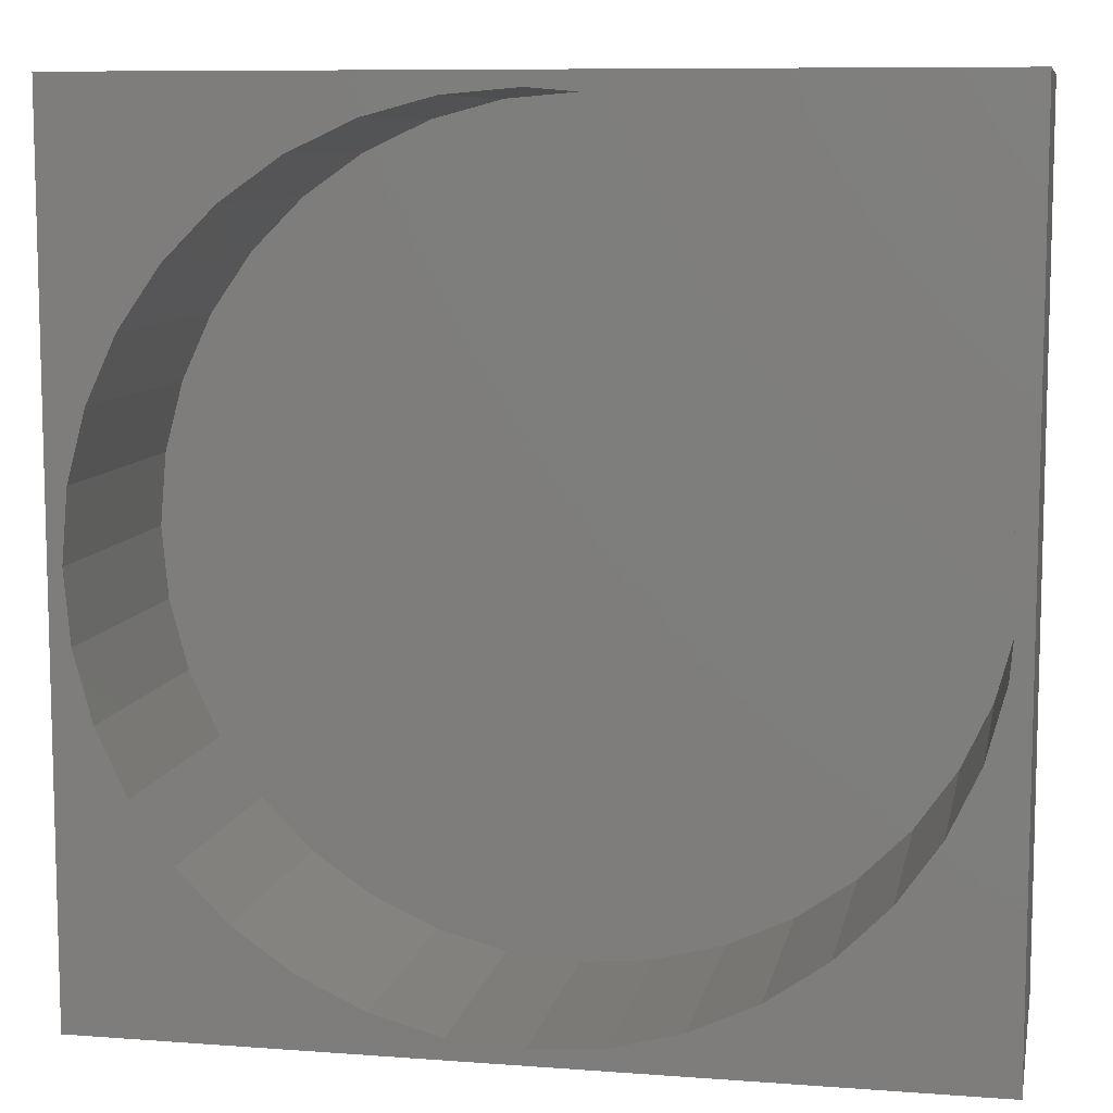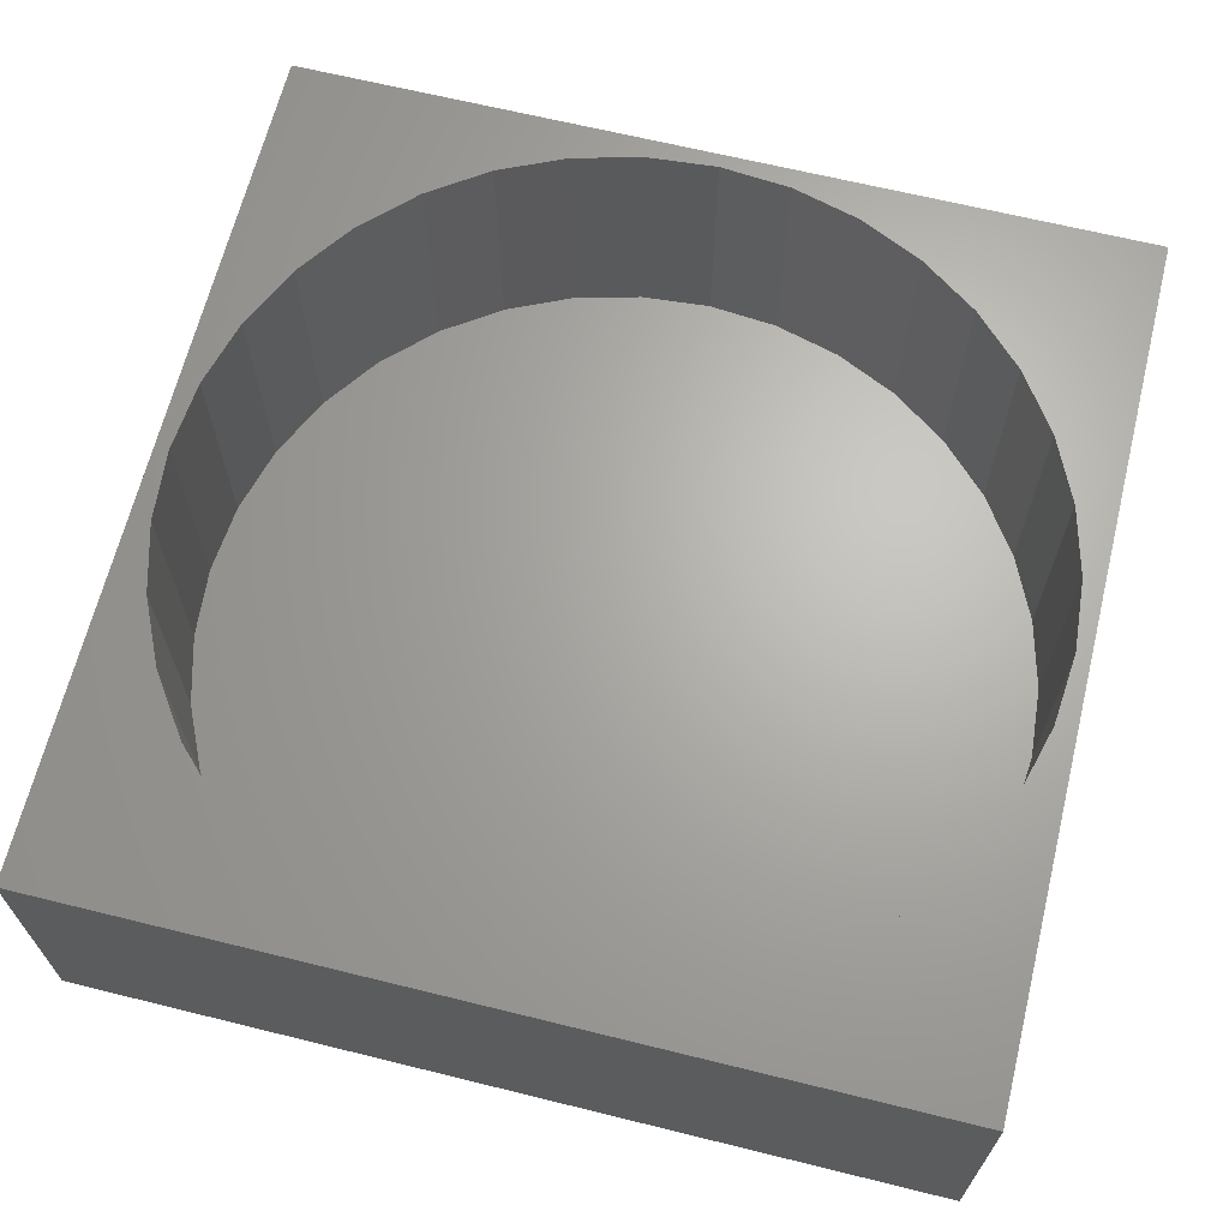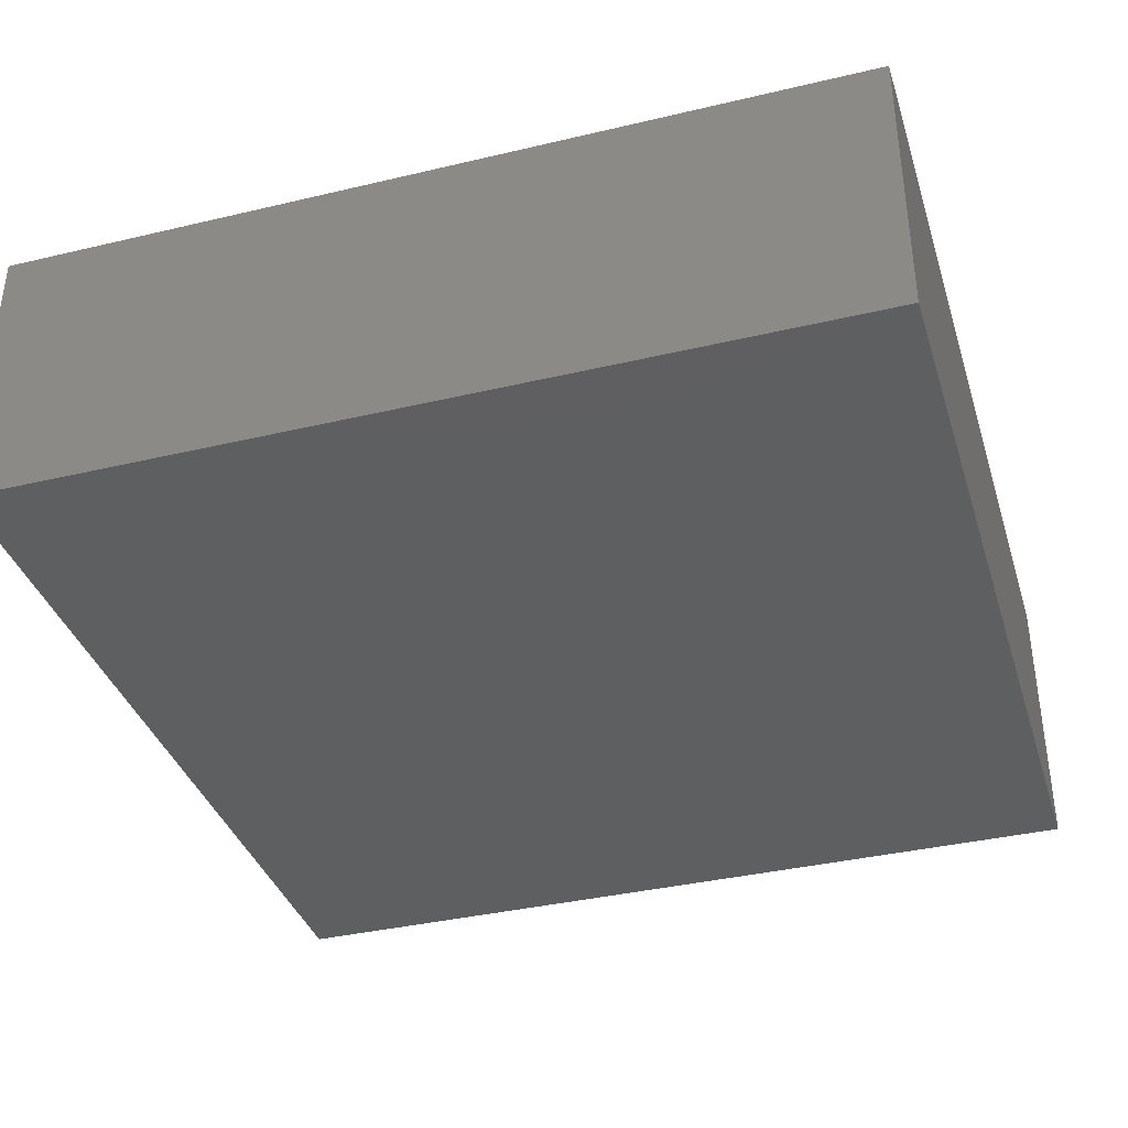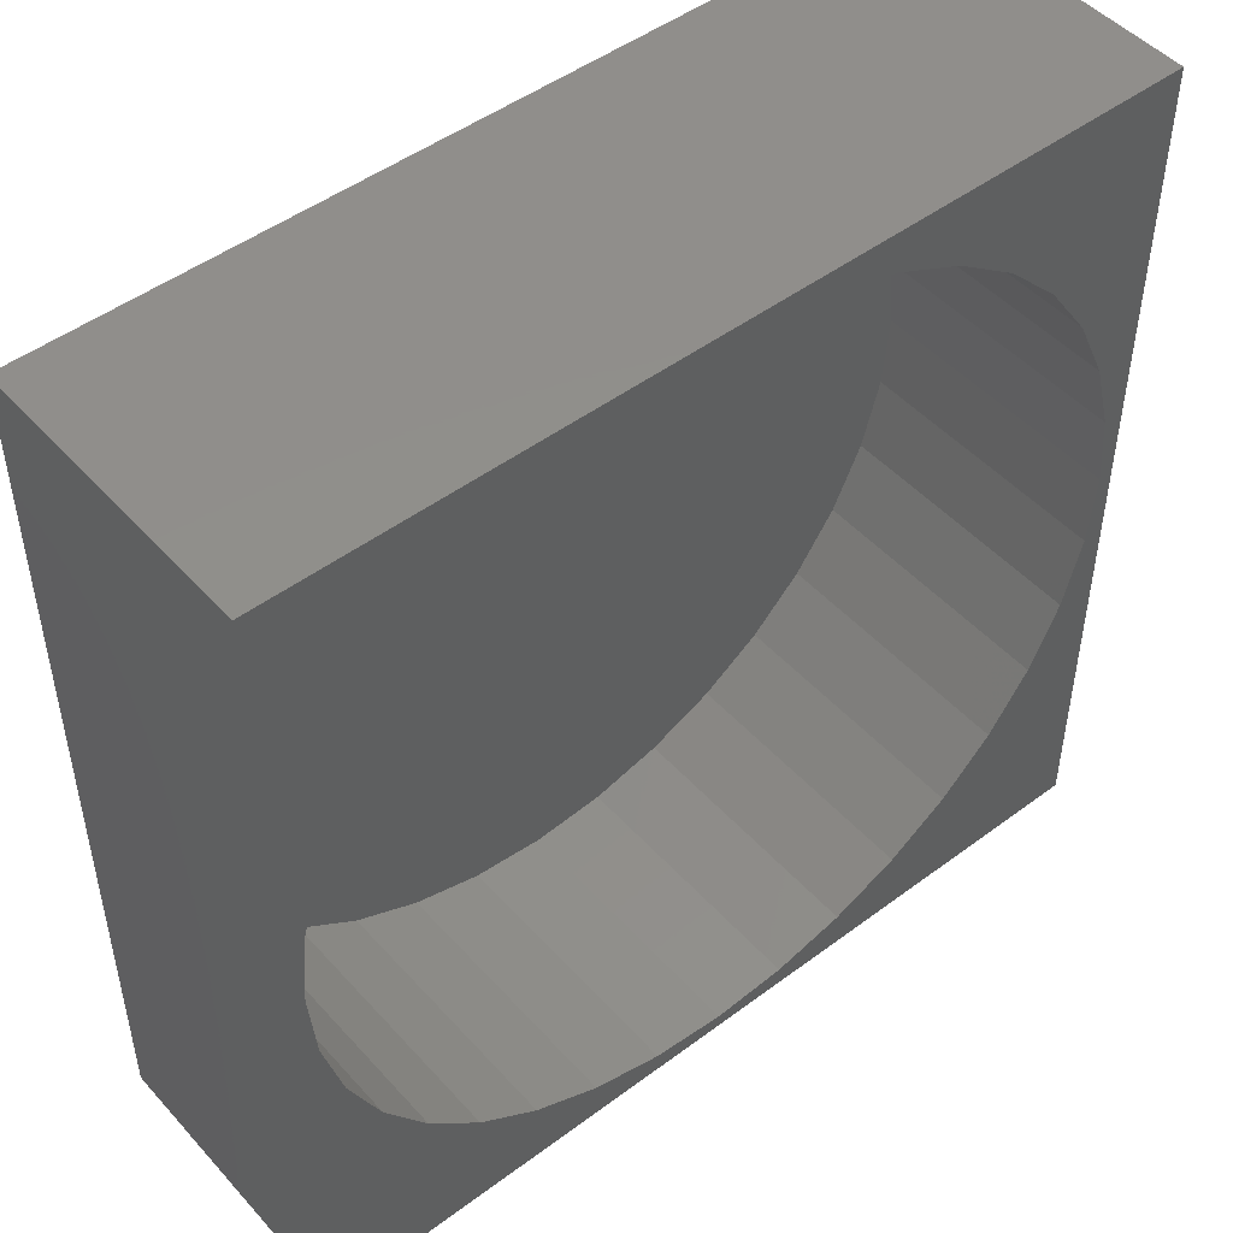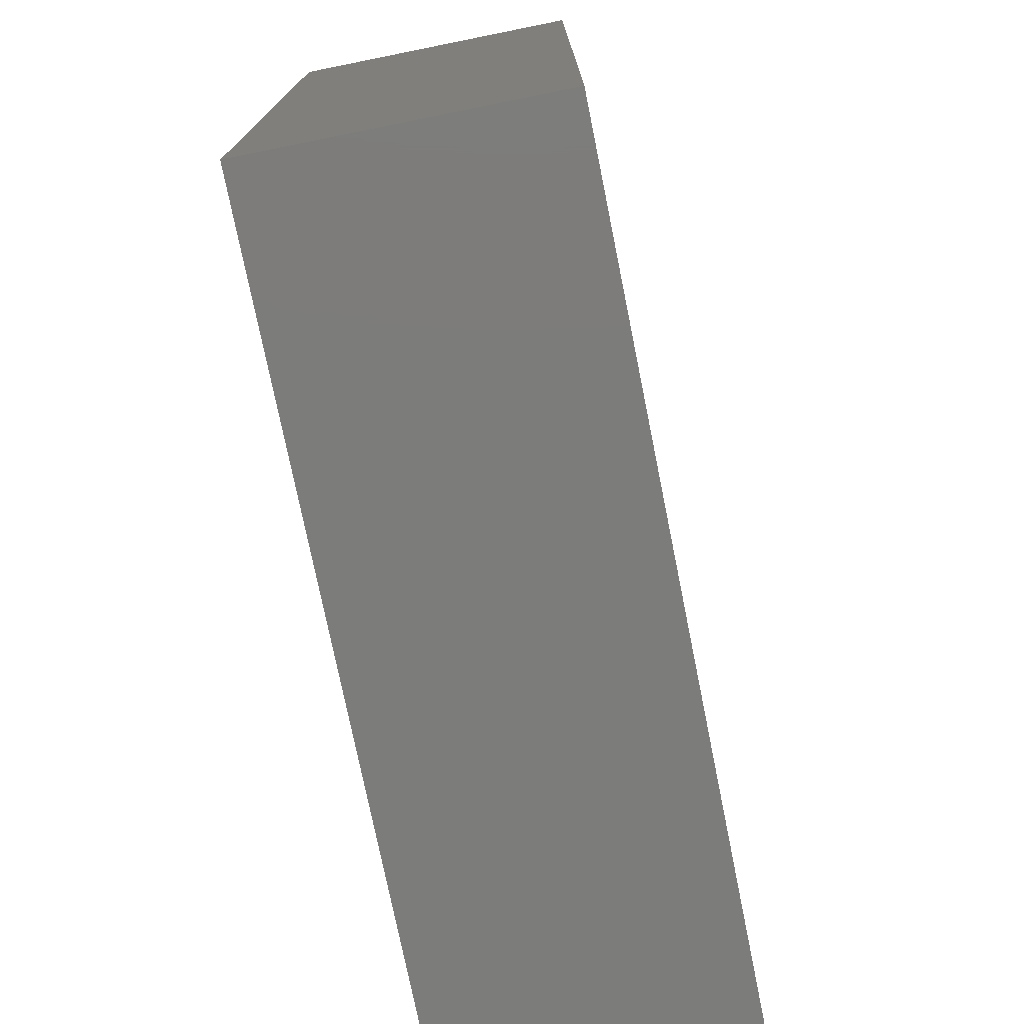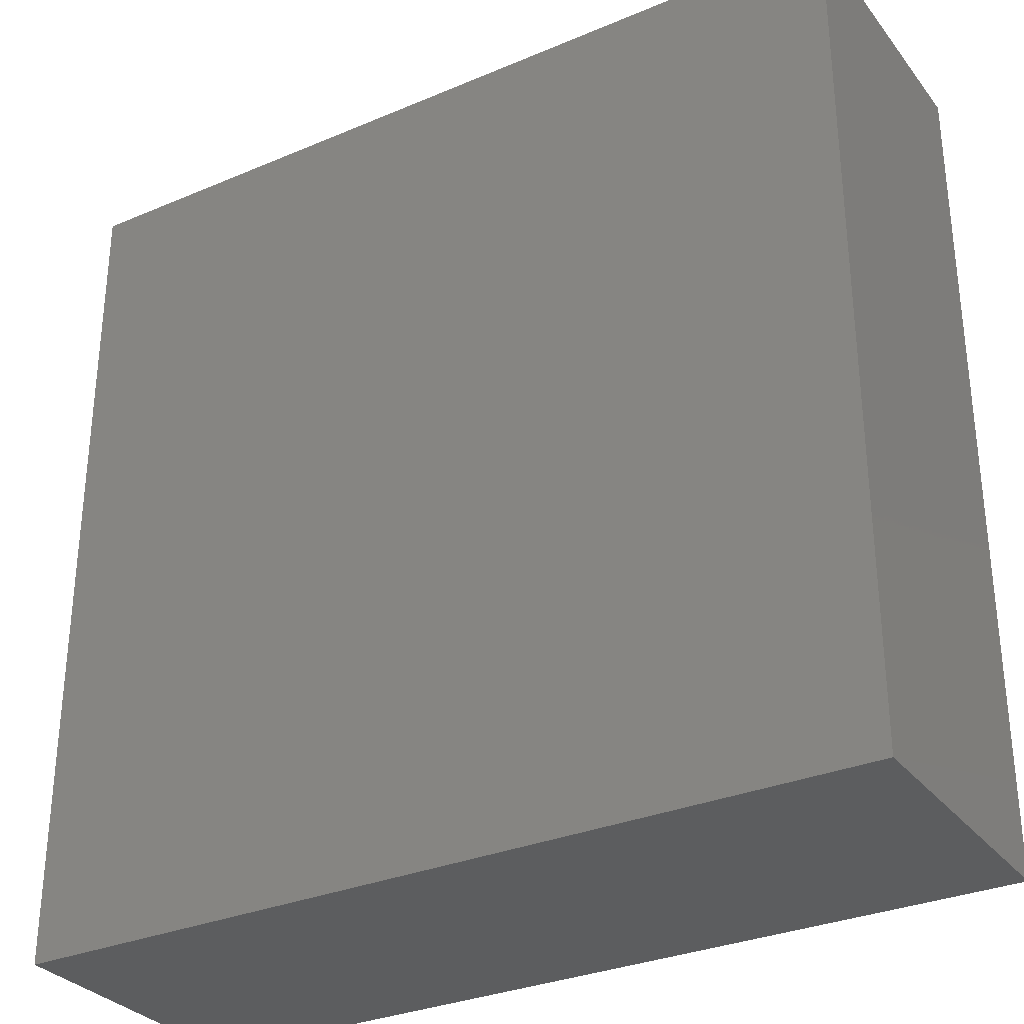
<metadata>
{"format":"stl","ext":"stl","renderer":"f3d","projection":"perspective","resolution":1024,"background":"white","views":[{"elev":9.0,"azim":11.2,"up":"+Y"},{"elev":66.1,"azim":-76.1,"up":"+Z"},{"elev":-37.3,"azim":-163.1,"up":"+Z"},{"elev":48.4,"azim":-39.8,"up":"+Y"},{"elev":-75.4,"azim":101.4,"up":"+Y"},{"elev":-31.2,"azim":-148.9,"up":"+Y"}]}
</metadata>
<code>
# stl→obj: 80 verts, 156 faces
v 30 0 10
v 30 30 0
v 30 30 10
v 30 0 0
v 29.5 15 10
v 29.28 17.52 10
v 28.63 19.96 10
v 27.56 22.25 10
v 26.11 24.32 10
v 24.32 26.11 10
v 22.25 27.56 10
v 19.96 28.63 10
v 17.52 29.28 10
v 15 29.5 10
v 0.7203 17.52 10
v 0 30 10
v 0.5 15 10
v 1.374 19.96 10
v 2.443 22.25 10
v 3.892 24.32 10
v 5.68 26.11 10
v 7.75 27.56 10
v 10.04 28.63 10
v 12.48 29.28 10
v 29.28 12.48 10
v 28.63 10.04 10
v 27.56 7.75 10
v 26.11 5.68 10
v 24.32 3.892 10
v 22.25 2.443 10
v 19.96 1.374 10
v 17.52 0.7203 10
v 15 0.5 10
v 0 0 10
v 12.48 0.7203 10
v 10.04 1.374 10
v 7.75 2.443 10
v 5.68 3.892 10
v 3.892 5.68 10
v 2.443 7.75 10
v 1.374 10.04 10
v 0.7203 12.48 10
v 29.28 17.52 1
v 29.28 12.48 1
v 29.5 15 1
v 28.63 19.96 1
v 28.63 10.04 1
v 27.56 22.25 1
v 27.56 7.75 1
v 26.11 24.32 1
v 26.11 5.68 1
v 24.32 26.11 1
v 24.32 3.892 1
v 22.25 27.56 1
v 22.25 2.443 1
v 19.96 28.63 1
v 19.96 1.374 1
v 17.52 29.28 1
v 17.52 0.7203 1
v 15 29.5 1
v 15 0.5 1
v 12.48 29.28 1
v 12.48 0.7203 1
v 10.04 28.63 1
v 10.04 1.374 1
v 7.75 27.56 1
v 7.75 2.443 1
v 5.68 26.11 1
v 5.68 3.892 1
v 3.892 24.32 1
v 3.892 5.68 1
v 2.443 22.25 1
v 2.443 7.75 1
v 1.374 19.96 1
v 1.374 10.04 1
v 0.7203 17.52 1
v 0.7203 12.48 1
v 0.5 15 1
v 0 0 0
v 0 30 0
f 1 2 3
f 2 1 4
f 3 5 1
f 3 6 5
f 3 7 6
f 3 8 7
f 3 9 8
f 3 10 9
f 3 11 10
f 3 12 11
f 3 13 12
f 3 14 13
f 15 16 17
f 18 16 15
f 19 16 18
f 20 16 19
f 21 16 20
f 22 16 21
f 23 16 22
f 24 16 23
f 14 16 24
f 16 14 3
f 25 1 5
f 26 1 25
f 27 1 26
f 28 1 27
f 29 1 28
f 30 1 29
f 31 1 30
f 32 1 31
f 33 1 32
f 33 34 1
f 35 34 33
f 36 34 35
f 37 34 36
f 38 34 37
f 39 34 38
f 40 34 39
f 41 34 40
f 42 34 41
f 17 34 42
f 34 17 16
f 43 44 45
f 46 44 43
f 46 47 44
f 48 47 46
f 48 49 47
f 50 49 48
f 50 51 49
f 52 51 50
f 52 53 51
f 54 53 52
f 54 55 53
f 56 55 54
f 56 57 55
f 58 57 56
f 58 59 57
f 60 59 58
f 60 61 59
f 62 61 60
f 62 63 61
f 64 63 62
f 64 65 63
f 66 65 64
f 66 67 65
f 68 67 66
f 68 69 67
f 70 69 68
f 70 71 69
f 72 71 70
f 72 73 71
f 74 73 72
f 74 75 73
f 76 75 74
f 76 77 75
f 77 76 78
f 79 16 80
f 16 79 34
f 2 16 3
f 16 2 80
f 79 1 34
f 1 79 4
f 57 32 31
f 32 57 59
f 43 7 46
f 7 43 6
f 45 6 43
f 6 45 5
f 46 8 48
f 8 46 7
f 15 74 18
f 74 15 76
f 48 9 50
f 9 48 8
f 44 5 45
f 5 44 25
f 53 28 51
f 28 53 29
f 20 68 21
f 68 20 70
f 18 72 19
f 72 18 74
f 55 31 30
f 31 55 57
f 41 77 42
f 77 41 75
f 51 27 49
f 27 51 28
f 65 37 36
f 37 65 67
f 61 35 33
f 35 61 63
f 49 26 47
f 26 49 27
f 58 12 13
f 12 58 56
f 40 75 41
f 75 40 73
f 62 14 24
f 14 62 60
f 63 36 35
f 36 63 65
f 64 24 23
f 24 64 62
f 19 70 20
f 70 19 72
f 54 10 11
f 10 54 52
f 56 11 12
f 11 56 54
f 17 76 15
f 76 17 78
f 68 22 21
f 22 68 66
f 59 33 32
f 33 59 61
f 39 73 40
f 73 39 71
f 50 10 52
f 10 50 9
f 47 25 44
f 25 47 26
f 38 71 39
f 71 38 69
f 53 30 29
f 30 53 55
f 60 13 14
f 13 60 58
f 66 23 22
f 23 66 64
f 42 78 17
f 78 42 77
f 67 38 37
f 38 67 69
f 79 2 4
f 2 79 80

</code>
